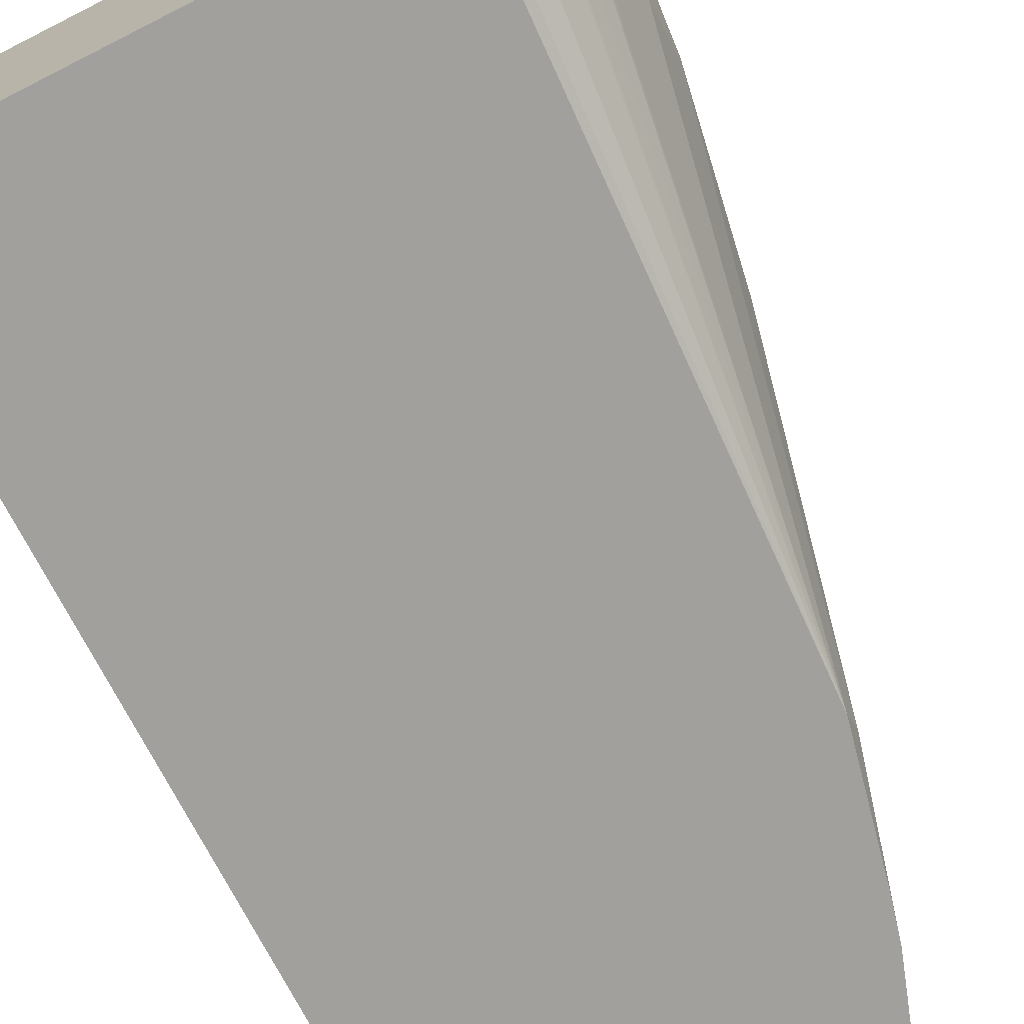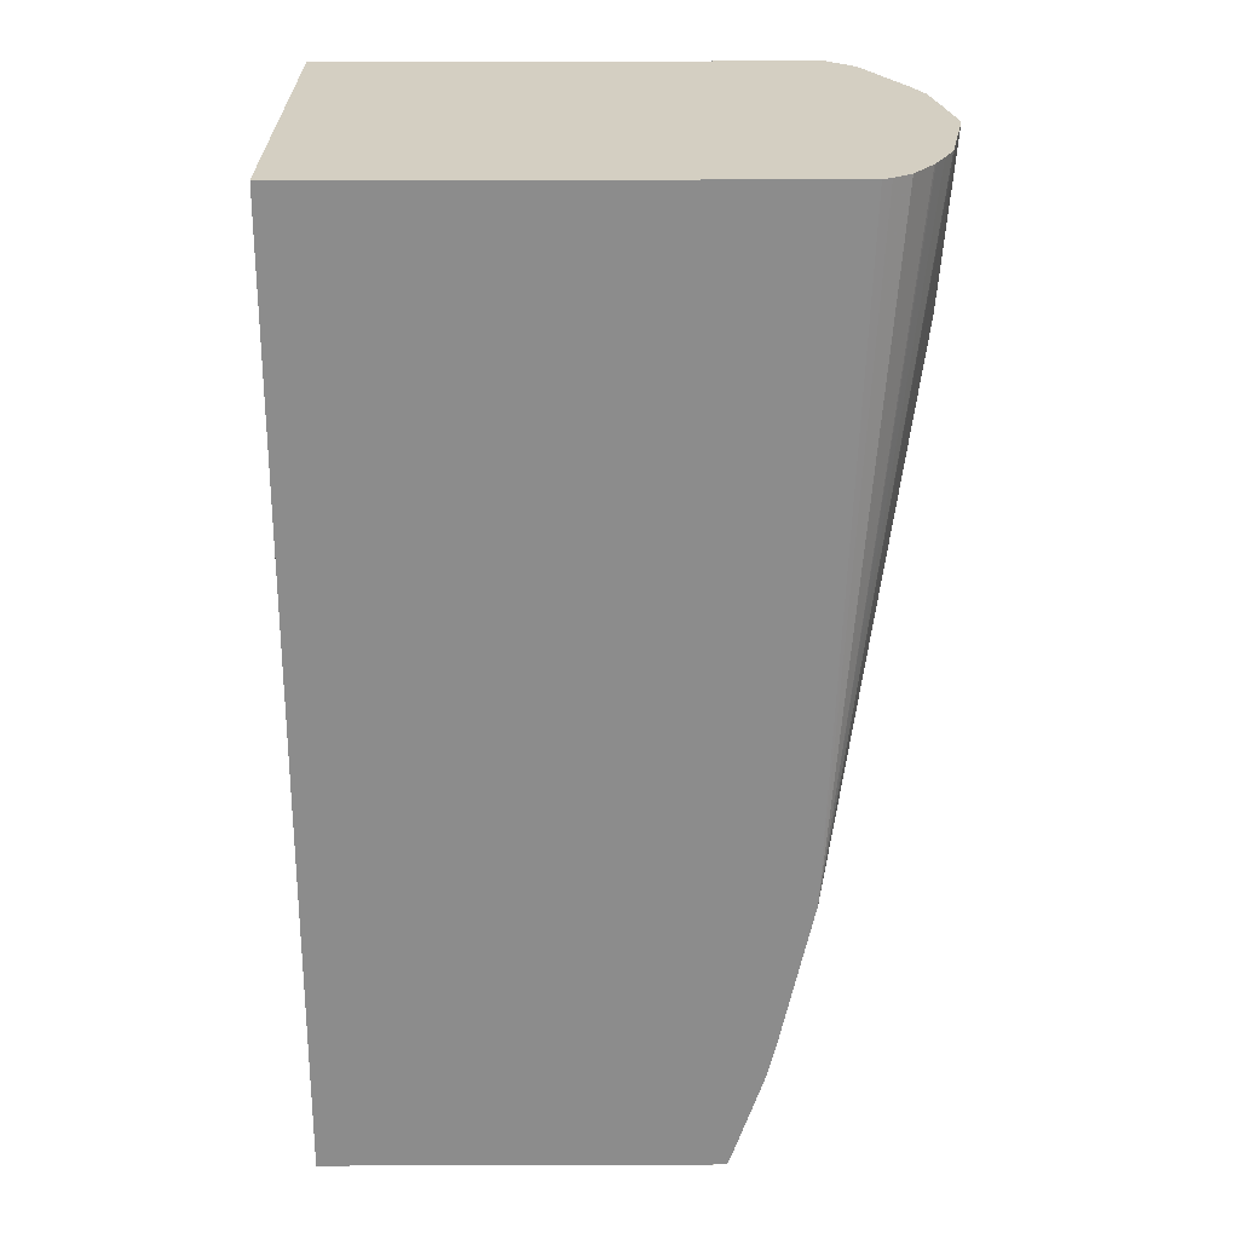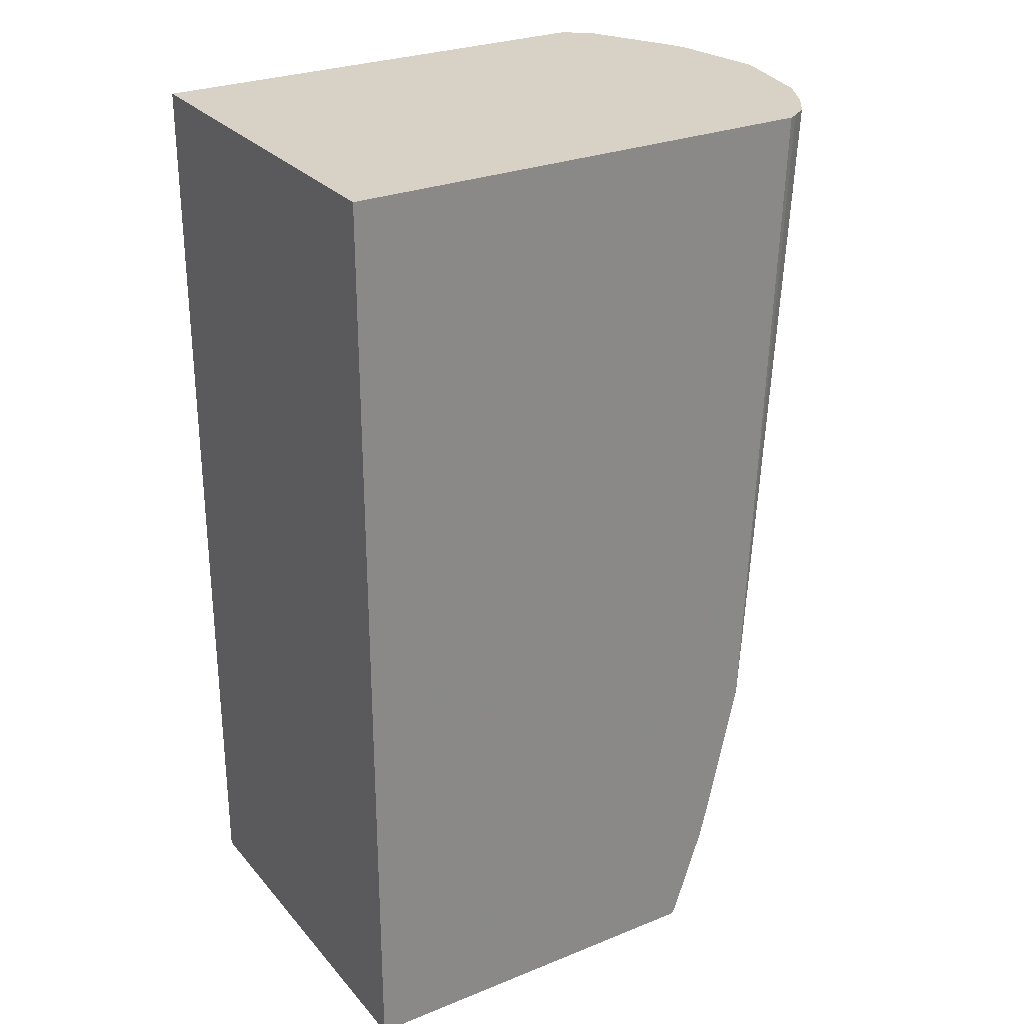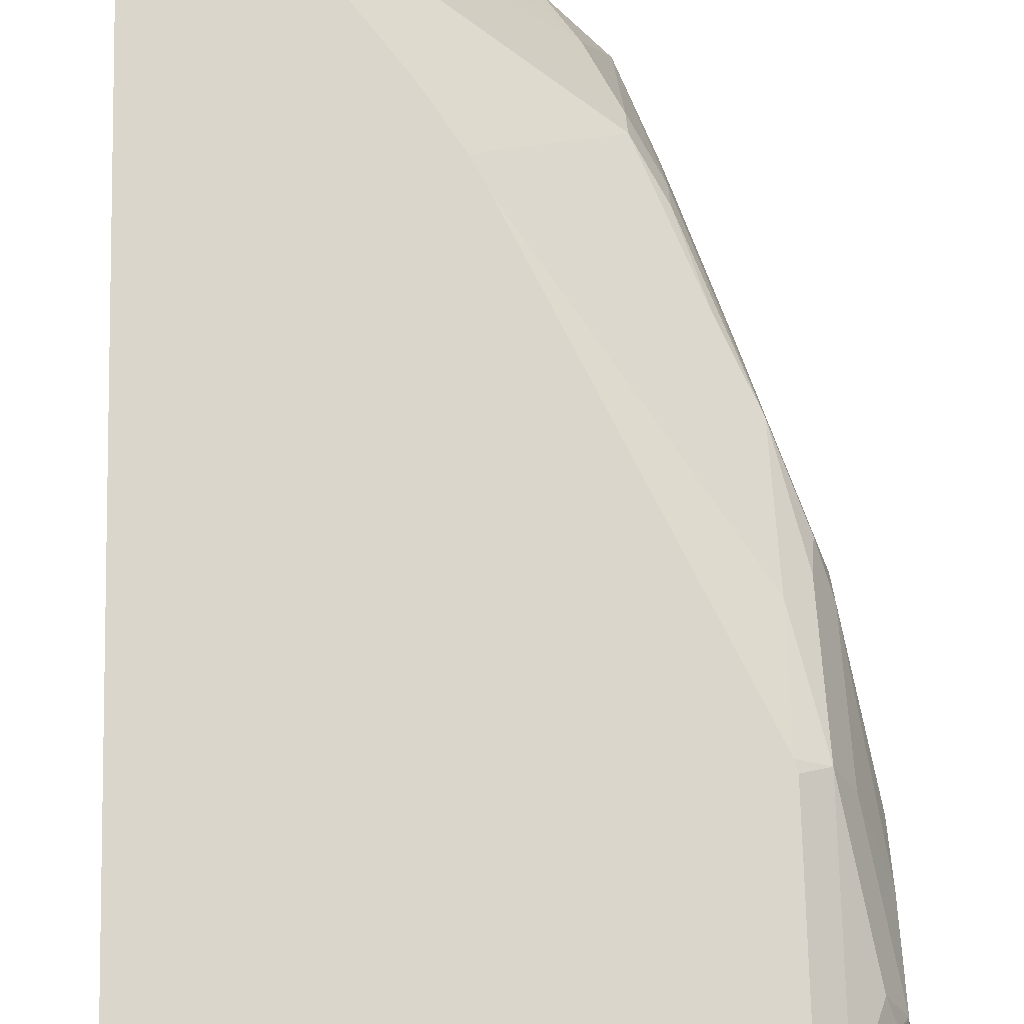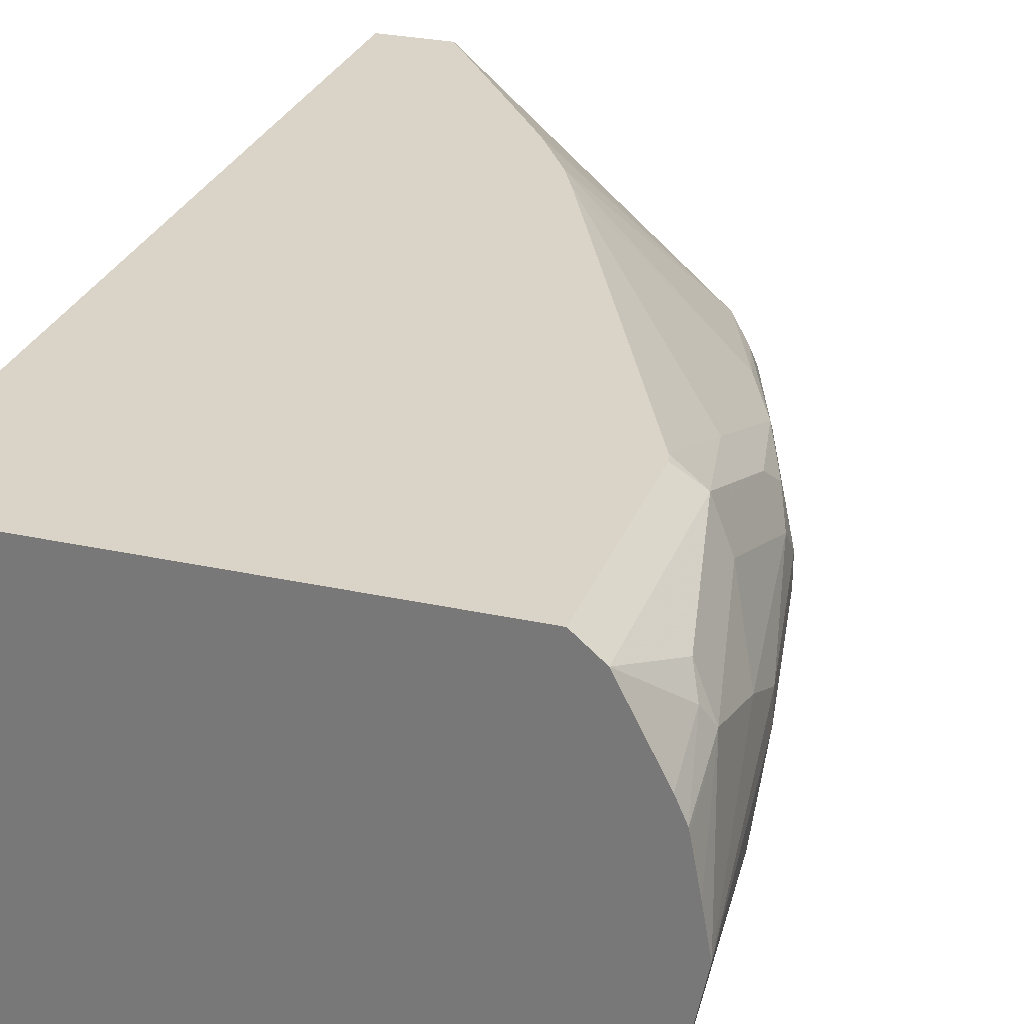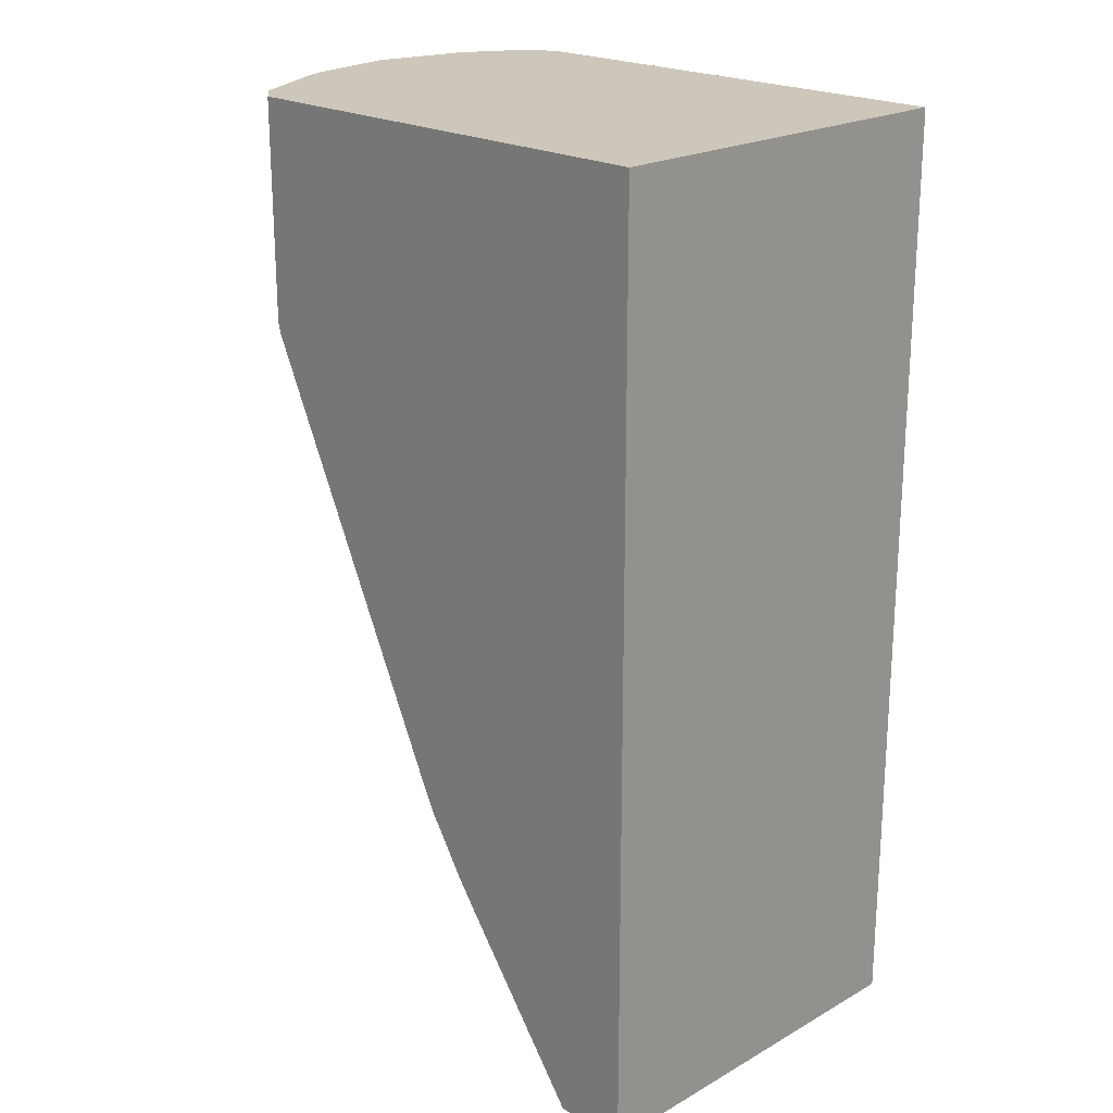
<metadata>
{"format":"obj","ext":"obj","renderer":"f3d","projection":"perspective","resolution":1024,"background":"white","views":[{"elev":-71.7,"azim":26.8,"up":"+Y"},{"elev":25.8,"azim":-0.3,"up":"+Z"},{"elev":27.6,"azim":-31.6,"up":"+Z"},{"elev":73.5,"azim":-1.4,"up":"+Y"},{"elev":28.5,"azim":18.3,"up":"+Y"},{"elev":21.4,"azim":-134.6,"up":"+Z"}]}
</metadata>
<code>
v 0.0772 -0.1791 0.3657
v 0.3159 -0.1791 0.3657
v 0.0772 0.01592 0.3657
v 0.0772 -0.1791 -0.09731
v 0.3202 -0.1767 0.3657
v 0.3031 -0.1791 0.04275
v 0.3103 0.01592 0.3657
v 0.0772 0.01592 -0.09731
v 0.2658 -0.1791 -0.09731
v 0.3286 -0.1711 0.3657
v 0.2874 -0.1791 -0.02973
v 0.3031 -0.1667 0.03033
v 0.3486 -0.1061 0.2879
v 0.3486 -0.1364 0.3637
v 0.3481 -0.1386 0.3657
v 0.3437 -0.1474 0.3657
v 0.3391 -0.1563 0.3657
v 0.3383 -0.1577 0.3657
v 0.3233 0.005036 0.3657
v 0.3103 0.01592 0.2569
v 0.1138 0.01592 -0.09731
v 0.2676 -0.1791 -0.09369
v 0.2658 -0.1755 -0.09731
v 0.2828 -0.1791 -0.04823
v 0.3334 -0.07579 0.1667
v 0.3486 -0.07579 0.2576
v 0.3031 -0.1364 0.03033
v 0.3572 -0.09294 0.3657
v 0.3486 -0.1364 0.3657
v 0.3437 -0.03454 0.3657
v 0.3435 -0.02022 0.3385
v 0.3385 -0.01012 0.3283
v 0.3233 0.005036 0.2526
v 0.309 0.01592 0.2517
v 0.2501 -0.09851 -0.06817
v 0.2349 -0.09851 -0.08335
v 0.2349 -0.1137 -0.09731
v 0.1739 0.01592 -0.01591
v 0.2652 -0.05306 -0.007567
v 0.2652 -0.06821 -0.02271
v 0.2879 -0.1364 -0.01514
v 0.2501 -0.144 -0.09731
v 0.2804 -0.06821 0.007617
v 0.2804 -0.1137 -0.02271
v 0.3334 -0.06064 0.1667
v 0.3486 -0.06064 0.2576
v 0.3534 -0.071 0.3657
v 0.3486 -0.04548 0.2879
v 0.3486 -0.03032 0.3334
v 0.3486 -0.04548 0.3657
v 0.3334 -0.01516 0.2576
v 0.3258 -0.007583 0.2349
v 0.3233 -0.02526 0.1768
v 0.3107 -0.007583 0.1894
v 0.2122 0.01592 0.04551
v 0.1842 0.01592 -0.001629
v 0.1864 0.01592 0.001543
v 0.2042 0.01592 0.02956
v 0.293 -0.04042 0.07076
v 0.2804 -0.05306 0.02276
v 0.3031 -0.06064 0.07579
v 0.3107 -0.0379 0.1137
v 0.3258 -0.0379 0.1591
v 0.3309 -0.048 0.1692
v 0.3334 -0.04548 0.1819
v 0.349 -0.04748 0.3657
v 0.2118 0.01592 0.04474
f 28 48 49
f 28 49 47
f 30 50 31
f 31 50 49
f 31 49 32
f 33 52 53
f 32 51 33
f 33 51 52
f 33 53 54
f 33 54 34
f 28 46 48
f 34 54 55
f 32 49 51
f 27 61 45
f 22 27 24
f 26 46 28
f 25 46 26
f 25 45 46
f 23 44 41
f 23 43 44
f 23 40 43
f 23 35 40
f 23 42 35
f 22 41 27
f 22 23 41
f 21 40 35
f 21 39 40
f 21 38 39
f 35 42 37
f 27 41 61
f 35 37 36
f 53 65 63
f 39 56 57
f 21 36 37
f 61 62 63
f 59 62 60
f 58 67 59
f 55 59 67
f 54 59 55
f 54 62 59
f 53 62 54
f 53 63 62
f 51 53 52
f 51 65 53
f 49 50 66
f 48 51 49
f 48 65 51
f 47 49 66
f 46 65 48
f 45 61 63
f 45 65 46
f 45 64 65
f 45 63 64
f 43 61 44
f 43 62 61
f 43 60 62
f 41 44 61
f 39 43 40
f 39 60 43
f 39 59 60
f 39 58 59
f 39 57 58
f 38 56 39
f 21 35 36
f 63 65 64
f 19 32 33
f 3 67 58
f 3 55 67
f 3 34 55
f 3 20 34
f 3 7 20
f 2 6 5
f 1 6 2
f 1 11 6
f 1 24 11
f 1 22 24
f 1 9 22
f 1 4 9
f 1 3 8
f 1 7 3
f 1 19 7
f 1 30 19
f 1 50 30
f 1 66 50
f 1 47 66
f 1 28 47
f 1 29 28
f 1 15 29
f 1 16 15
f 1 17 16
f 1 18 17
f 1 10 18
f 1 5 10
f 1 2 5
f 20 33 34
f 3 58 57
f 3 57 56
f 1 8 4
f 3 38 21
f 19 31 32
f 3 56 38
f 14 29 15
f 14 28 29
f 13 28 14
f 13 26 28
f 12 45 25
f 12 27 45
f 12 24 27
f 12 26 13
f 12 25 26
f 11 24 12
f 9 23 22
f 7 33 20
f 7 19 33
f 19 30 31
f 6 17 18
f 6 18 10
f 4 8 21
f 4 21 37
f 4 37 42
f 4 42 23
f 4 23 9
f 5 6 10
f 3 21 8
f 6 12 13
f 6 13 14
f 6 14 15
f 6 15 16
f 6 16 17
f 6 11 12

</code>
